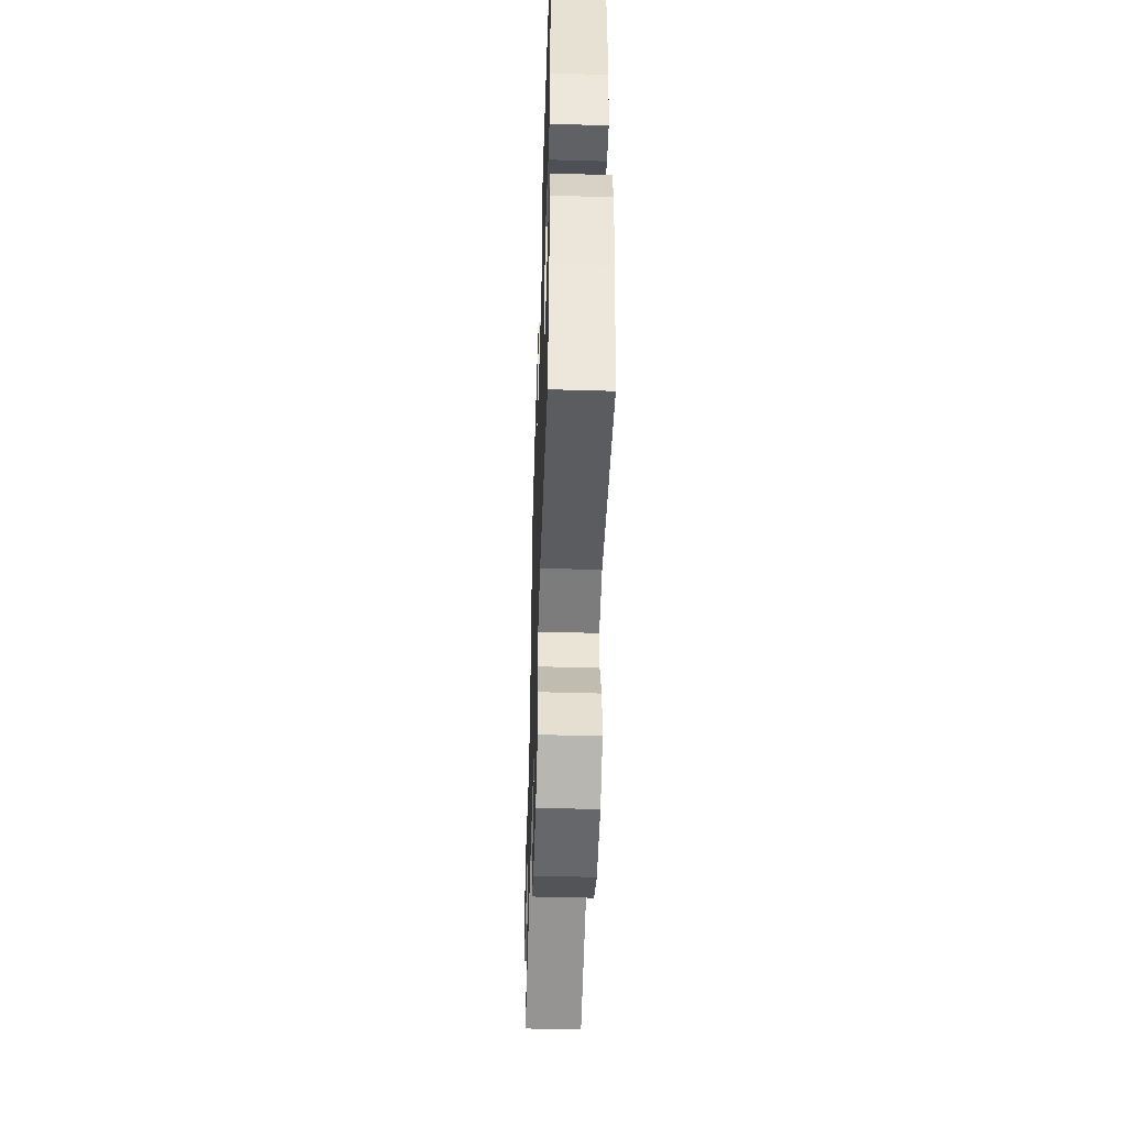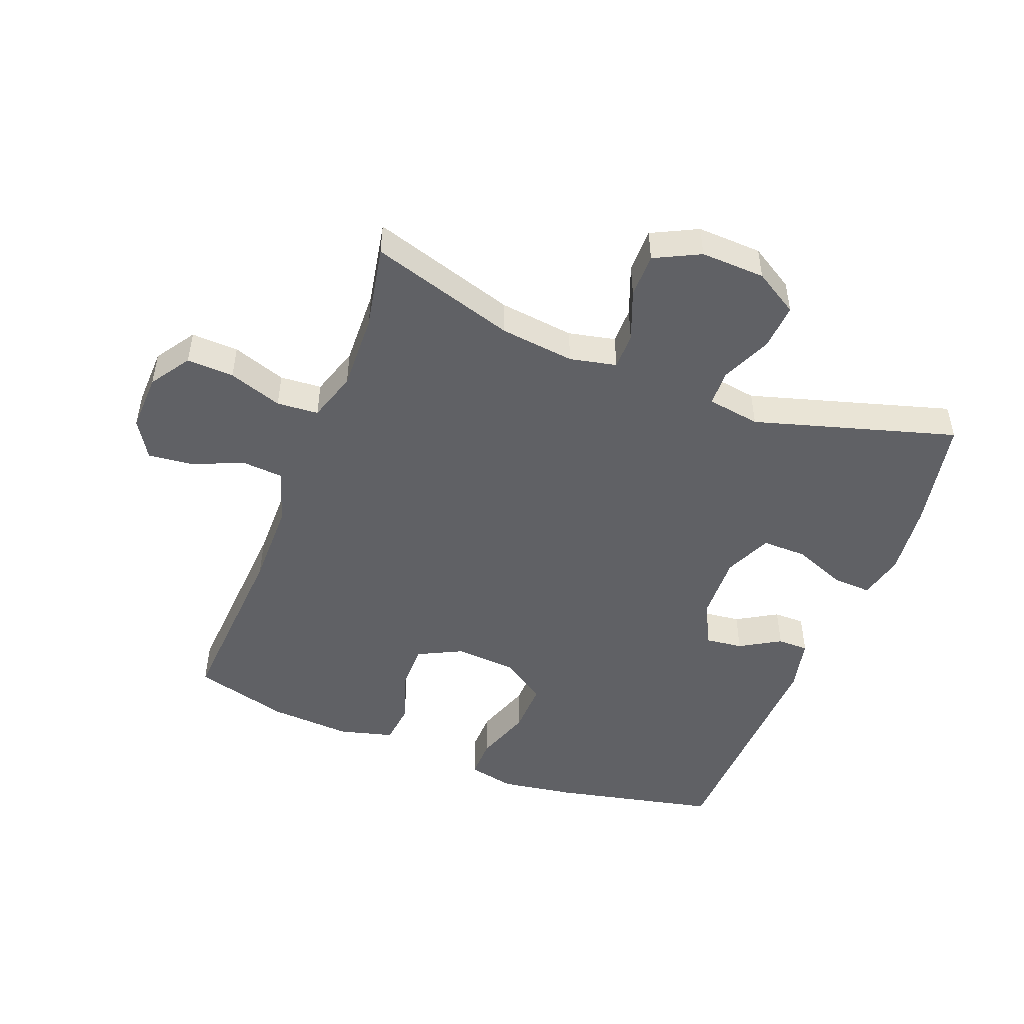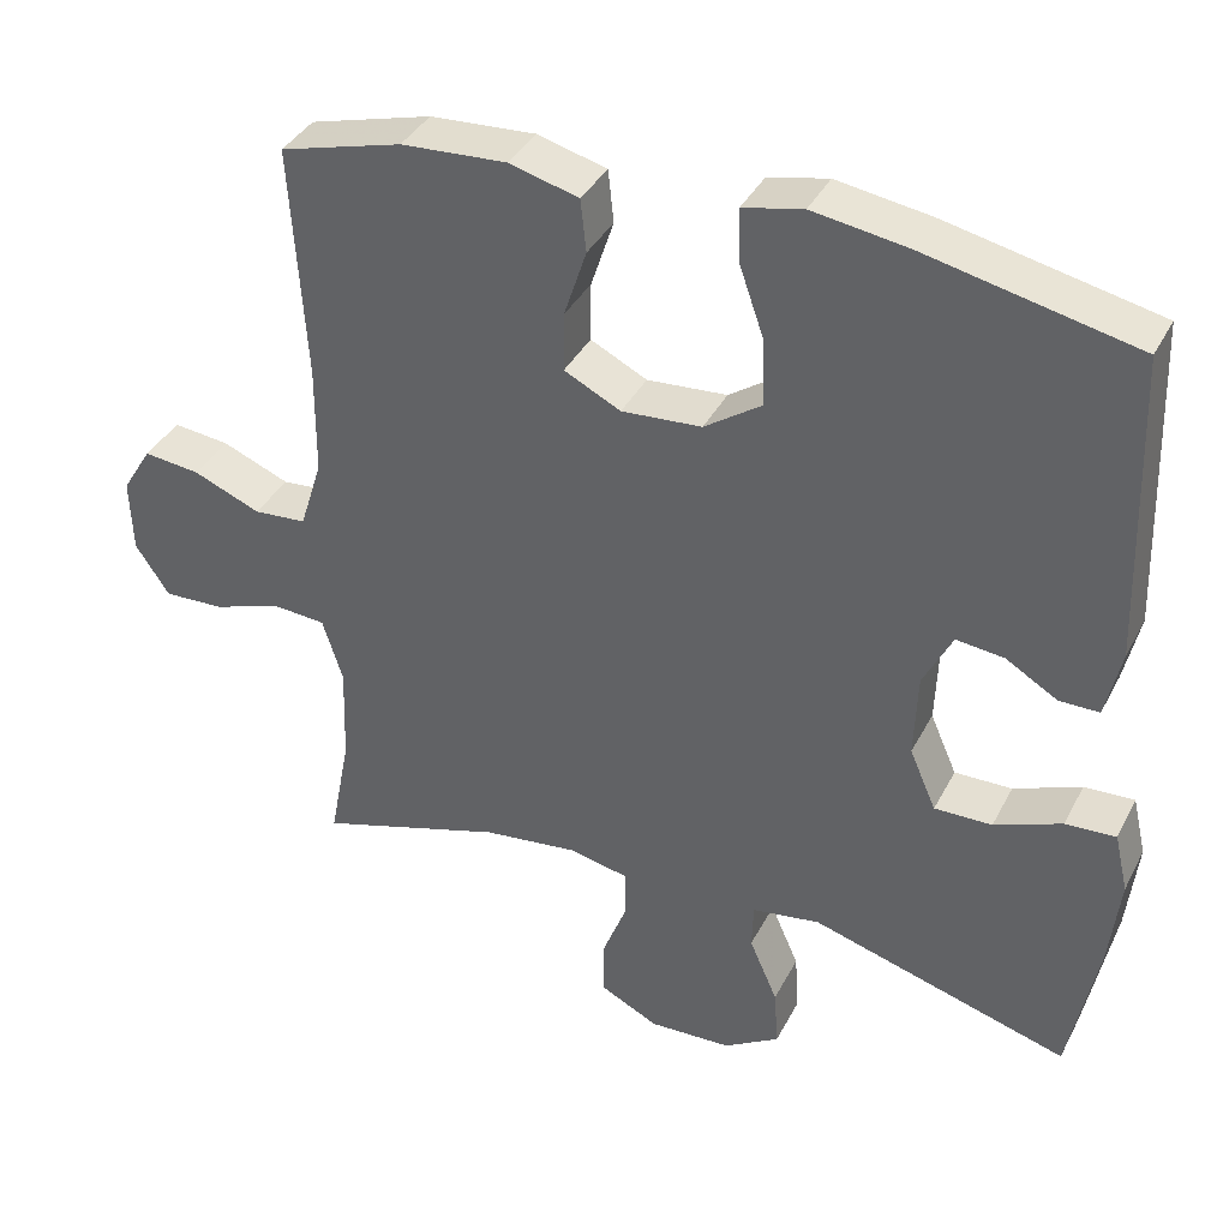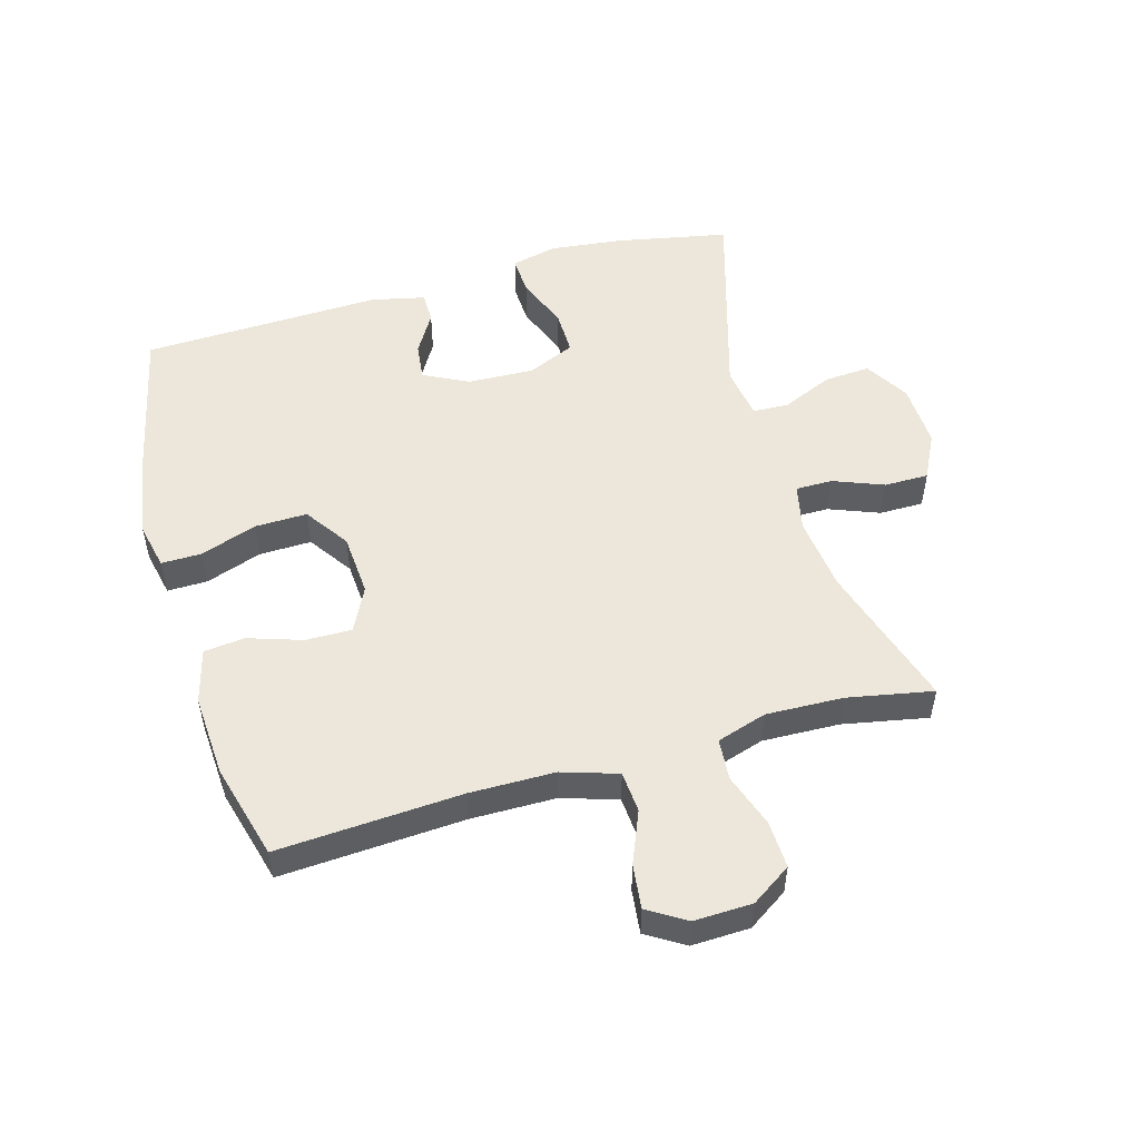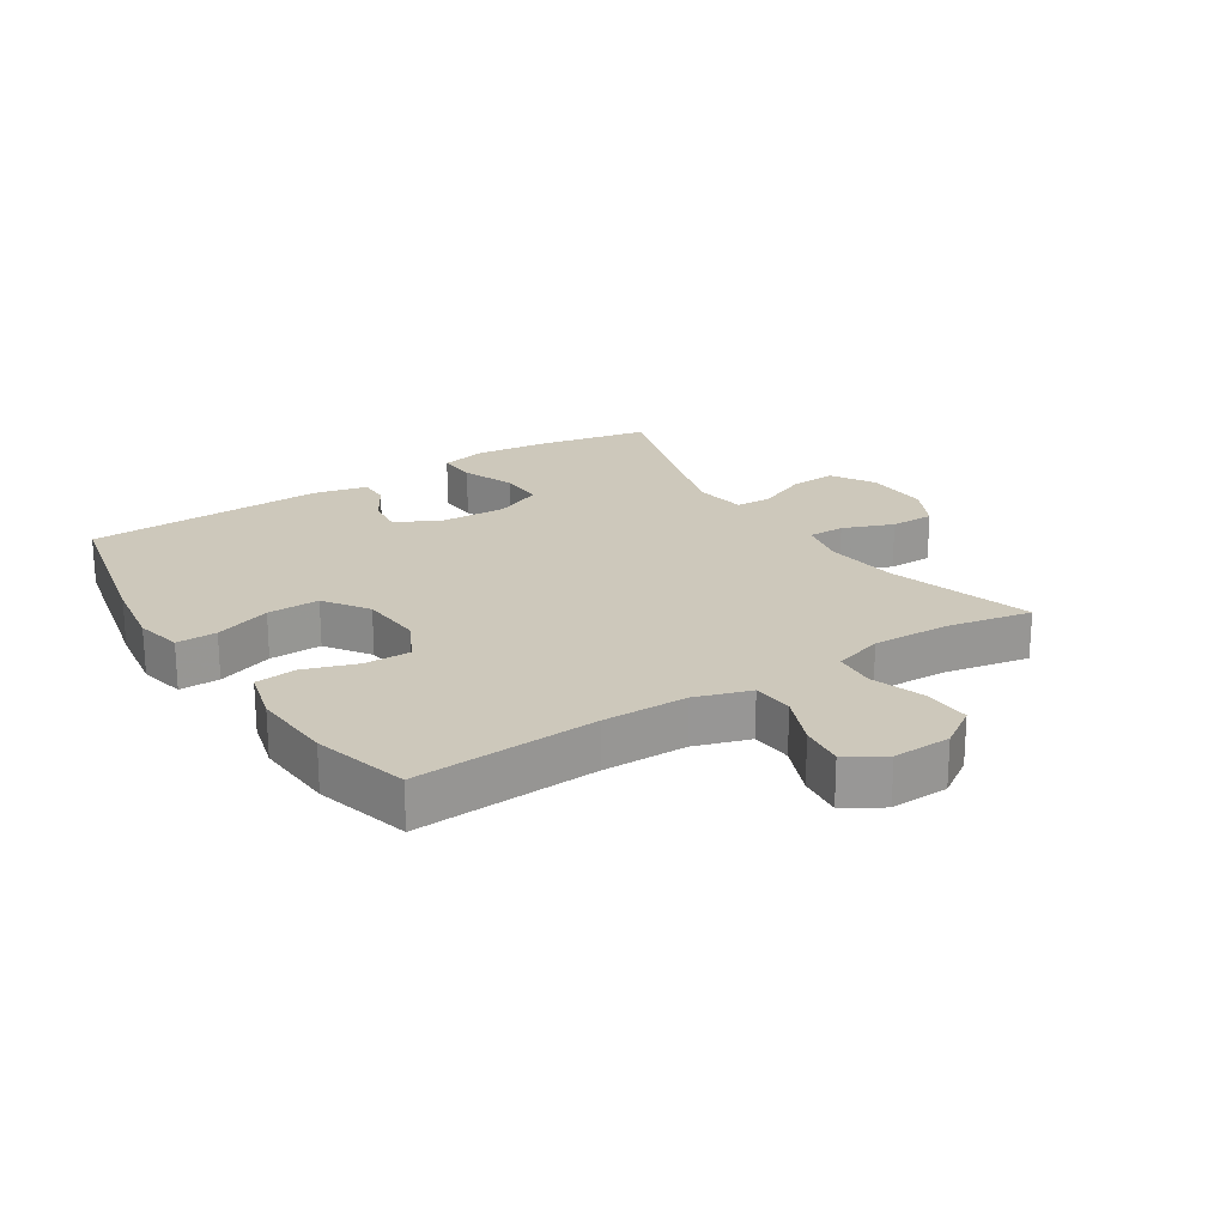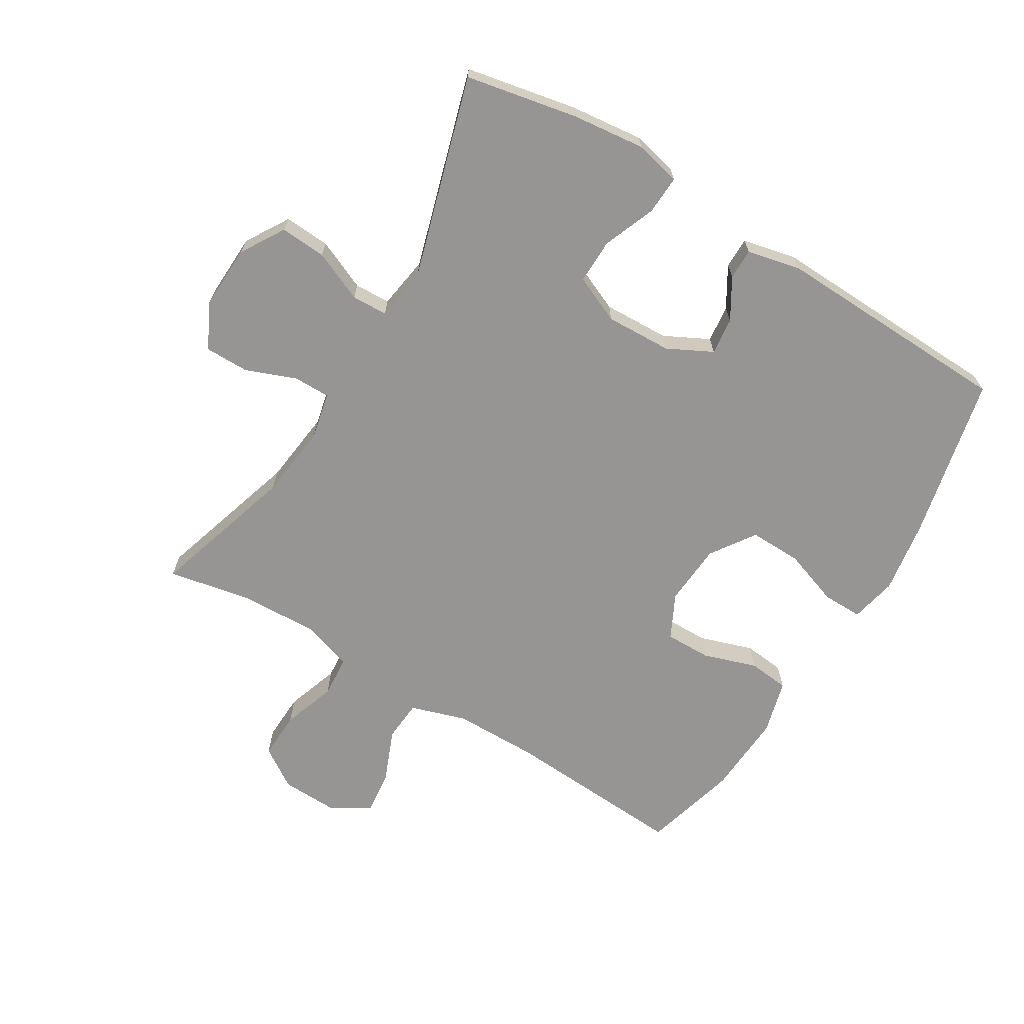
<metadata>
{"format":"obj","ext":"obj","renderer":"f3d","projection":"perspective","resolution":1024,"background":"white","views":[{"elev":-50.0,"azim":-91.8,"up":"+Z"},{"elev":-48.9,"azim":158.8,"up":"+Y"},{"elev":37.7,"azim":-155.1,"up":"+Z"},{"elev":52.2,"azim":74.1,"up":"+Y"},{"elev":21.8,"azim":57.2,"up":"+Y"},{"elev":-67.6,"azim":-121.2,"up":"+Y"}]}
</metadata>
<code>
v -0.5 0.07 0.5
v -0.24 0.07 0.557
v -0.124 0.07 0.575
v -0.05 0.07 0.559
v -0.051 0.07 0.495
v -0.082 0.07 0.406
v -0.084 0.07 0.323
v -0.014 0.07 0.275
v 0.085 0.07 0.268
v 0.155 0.07 0.303
v 0.154 0.07 0.376
v 0.126 0.07 0.461
v 0.133 0.07 0.526
v 0.219 0.07 0.549
v 0.349 0.07 0.541
v 0.5 0.07 0.5
v 0.482 0.07 0.209
v 0.483 0.07 0.075
v 0.511 0.07 -0.013
v 0.576 0.07 -0.018
v 0.659 0.07 0.016
v 0.729 0.07 0.024
v 0.766 0.07 -0.036
v 0.763 0.07 -0.128
v 0.721 0.07 -0.191
v 0.646 0.07 -0.188
v 0.561 0.07 -0.159
v 0.495 0.07 -0.164
v 0.47 0.07 -0.243
v 0.474 0.07 -0.365
v 0.5 0.07 -0.5
v 0.269 0.07 -0.429
v 0.151 0.07 -0.415
v 0.077 0.07 -0.431
v 0.077 0.07 -0.489
v 0.108 0.07 -0.569
v 0.108 0.07 -0.639
v 0.036 0.07 -0.675
v -0.066 0.07 -0.671
v -0.135 0.07 -0.629
v -0.13 0.07 -0.556
v -0.095 0.07 -0.476
v -0.097 0.07 -0.419
v -0.181 0.07 -0.406
v -0.5 0.07 -0.5
v -0.535 0.07 -0.323
v -0.548 0.07 -0.207
v -0.531 0.07 -0.134
v -0.469 0.07 -0.137
v -0.386 0.07 -0.17
v -0.315 0.07 -0.171
v -0.282 0.07 -0.096
v -0.286 0.07 0.009
v -0.322 0.07 0.08
v -0.381 0.07 0.073
v -0.445 0.07 0.035
v -0.494 0.07 0.035
v -0.513 0.07 0.12
v -0.5 0 0.5
v -0.24 0 0.557
v -0.124 0 0.575
v -0.05 0 0.559
v -0.051 0 0.495
v -0.082 0 0.406
v -0.084 0 0.323
v -0.014 0 0.275
v 0.085 0 0.268
v 0.155 0 0.303
v 0.154 0 0.376
v 0.126 0 0.461
v 0.133 0 0.526
v 0.219 0 0.549
v 0.349 0 0.541
v 0.5 0 0.5
v 0.482 0 0.209
v 0.483 0 0.075
v 0.511 0 -0.013
v 0.576 0 -0.018
v 0.659 0 0.016
v 0.729 0 0.024
v 0.766 0 -0.036
v 0.763 0 -0.128
v 0.721 0 -0.191
v 0.646 0 -0.188
v 0.561 0 -0.159
v 0.495 0 -0.164
v 0.47 0 -0.243
v 0.474 0 -0.365
v 0.5 0 -0.5
v 0.269 0 -0.429
v 0.151 0 -0.415
v 0.077 0 -0.431
v 0.077 0 -0.489
v 0.108 0 -0.569
v 0.108 0 -0.639
v 0.036 0 -0.675
v -0.066 0 -0.671
v -0.135 0 -0.629
v -0.13 0 -0.556
v -0.095 0 -0.476
v -0.097 0 -0.419
v -0.181 0 -0.406
v -0.5 0 -0.5
v -0.535 0 -0.323
v -0.548 0 -0.207
v -0.531 0 -0.134
v -0.469 0 -0.137
v -0.386 0 -0.17
v -0.315 0 -0.171
v -0.282 0 -0.096
v -0.286 0 0.009
v -0.322 0 0.08
v -0.381 0 0.073
v -0.445 0 0.035
v -0.494 0 0.035
v -0.513 0 0.12
f 4 5 6
f 3 4 6
f 2 3 6
f 1 2 6
f 58 1 6
f 57 58 6
f 56 57 6
f 55 56 6
f 54 55 6 7
f 53 54 7 8
f 52 53 8 9
f 51 52 9 10
f 48 49 50
f 47 48 50
f 46 47 50
f 45 46 50
f 44 45 50
f 43 44 50 51
f 40 41 42
f 39 40 42
f 38 39 42
f 37 38 42
f 36 37 42
f 35 36 42
f 34 35 42 43
f 43 51 10
f 34 43 10
f 33 34 10
f 30 31 32
f 32 33 10
f 30 32 10
f 29 30 10
f 25 26 27
f 24 25 27
f 23 24 27
f 22 23 27
f 21 22 27
f 20 21 27
f 19 20 27 28
f 29 10 11
f 28 29 11
f 19 28 11
f 18 19 11
f 15 16 17
f 15 17 18
f 14 15 18
f 13 14 18
f 12 13 18
f 11 12 18
f 64 63 62
f 64 62 61
f 64 61 60
f 64 60 59
f 64 59 116
f 64 116 115
f 64 115 114
f 64 114 113
f 65 64 113 112
f 66 65 112 111
f 67 66 111 110
f 68 67 110 109
f 108 107 106
f 108 106 105
f 108 105 104
f 108 104 103
f 108 103 102
f 109 108 102 101
f 100 99 98
f 100 98 97
f 100 97 96
f 100 96 95
f 100 95 94
f 100 94 93
f 101 100 93 92
f 68 109 101
f 68 101 92
f 68 92 91
f 90 89 88
f 68 91 90
f 68 90 88
f 68 88 87
f 85 84 83
f 85 83 82
f 85 82 81
f 85 81 80
f 85 80 79
f 85 79 78
f 86 85 78 77
f 69 68 87
f 69 87 86
f 69 86 77
f 69 77 76
f 75 74 73
f 76 75 73
f 76 73 72
f 76 72 71
f 76 71 70
f 76 70 69
f 1 59 60 2
f 2 60 61 3
f 3 61 62 4
f 4 62 63 5
f 5 63 64 6
f 6 64 65 7
f 7 65 66 8
f 8 66 67 9
f 9 67 68 10
f 10 68 69 11
f 11 69 70 12
f 12 70 71 13
f 13 71 72 14
f 14 72 73 15
f 15 73 74 16
f 16 74 75 17
f 17 75 76 18
f 18 76 77 19
f 19 77 78 20
f 20 78 79 21
f 21 79 80 22
f 22 80 81 23
f 23 81 82 24
f 24 82 83 25
f 25 83 84 26
f 26 84 85 27
f 27 85 86 28
f 28 86 87 29
f 29 87 88 30
f 30 88 89 31
f 31 89 90 32
f 32 90 91 33
f 33 91 92 34
f 34 92 93 35
f 35 93 94 36
f 36 94 95 37
f 37 95 96 38
f 38 96 97 39
f 39 97 98 40
f 40 98 99 41
f 41 99 100 42
f 42 100 101 43
f 43 101 102 44
f 44 102 103 45
f 45 103 104 46
f 46 104 105 47
f 47 105 106 48
f 48 106 107 49
f 49 107 108 50
f 50 108 109 51
f 51 109 110 52
f 52 110 111 53
f 53 111 112 54
f 54 112 113 55
f 55 113 114 56
f 56 114 115 57
f 57 115 116 58
f 58 116 59 1

</code>
